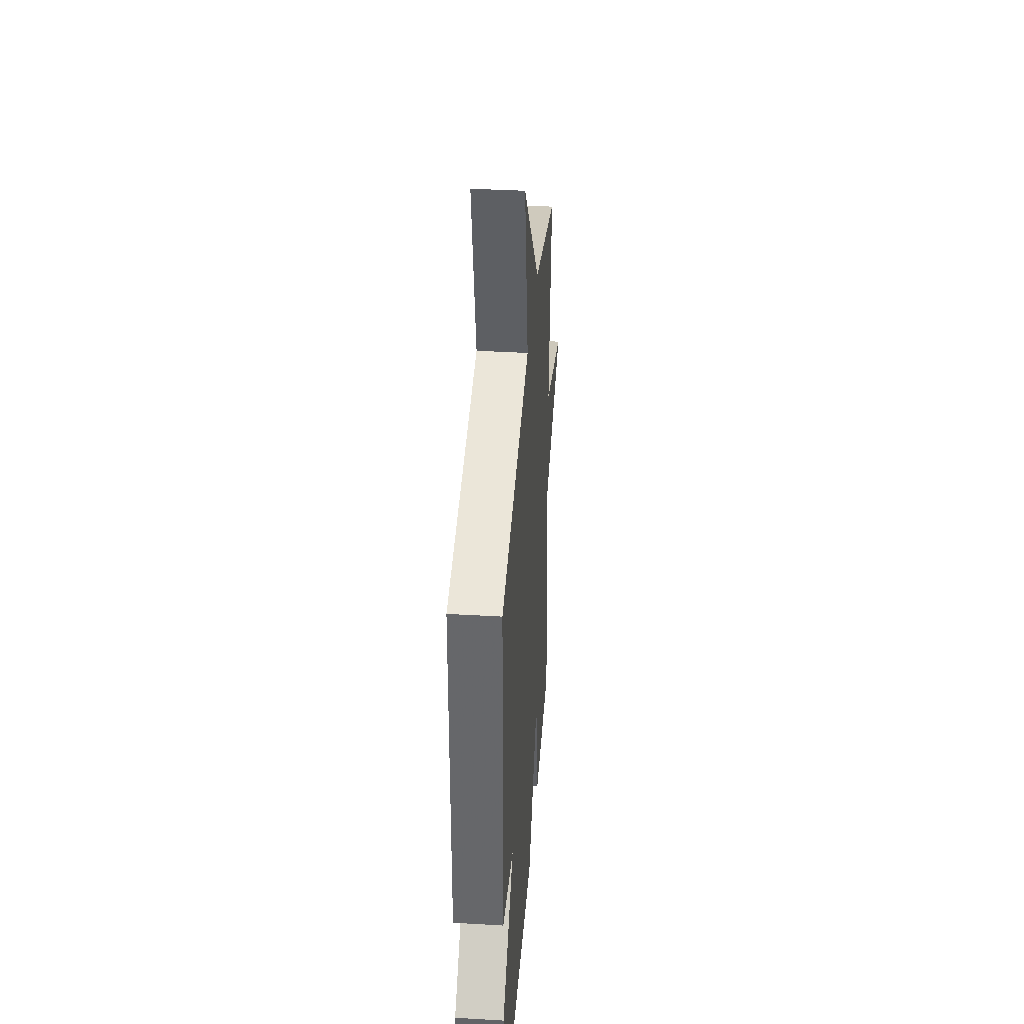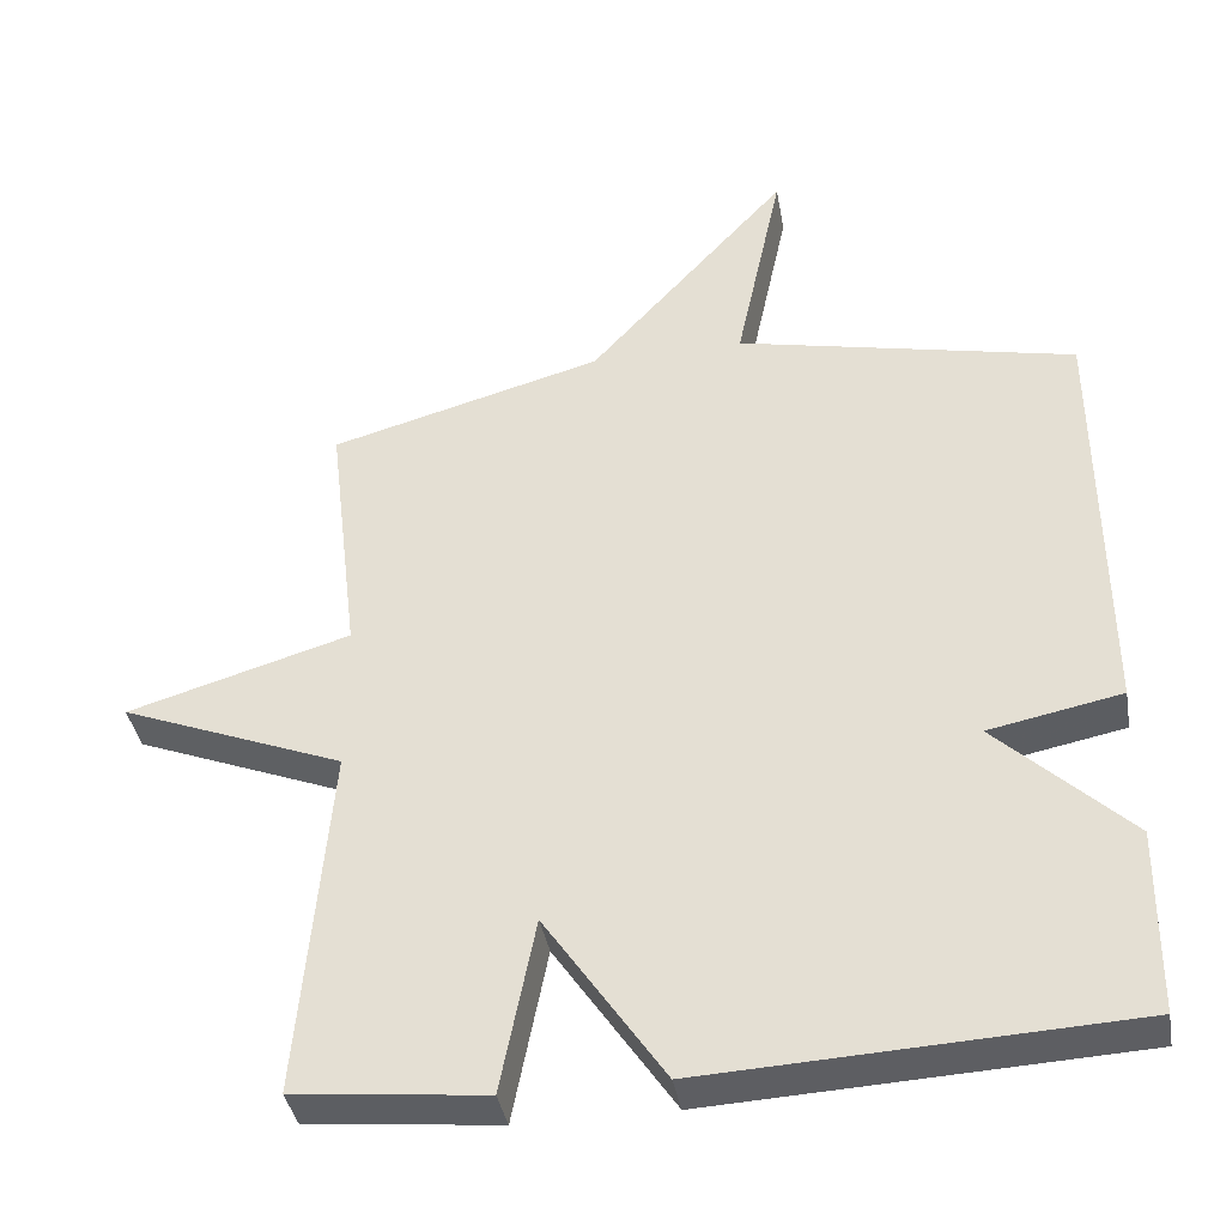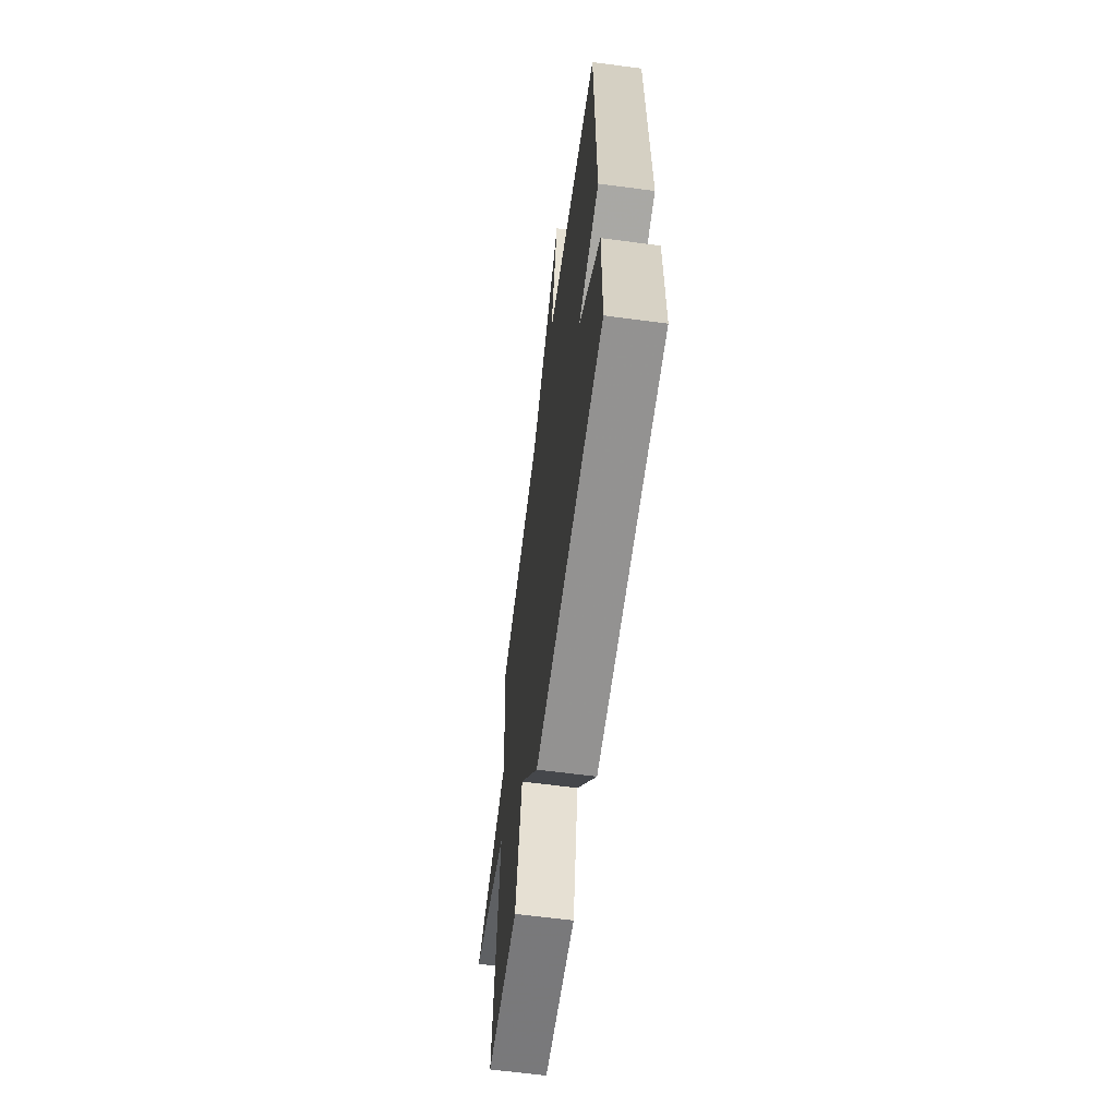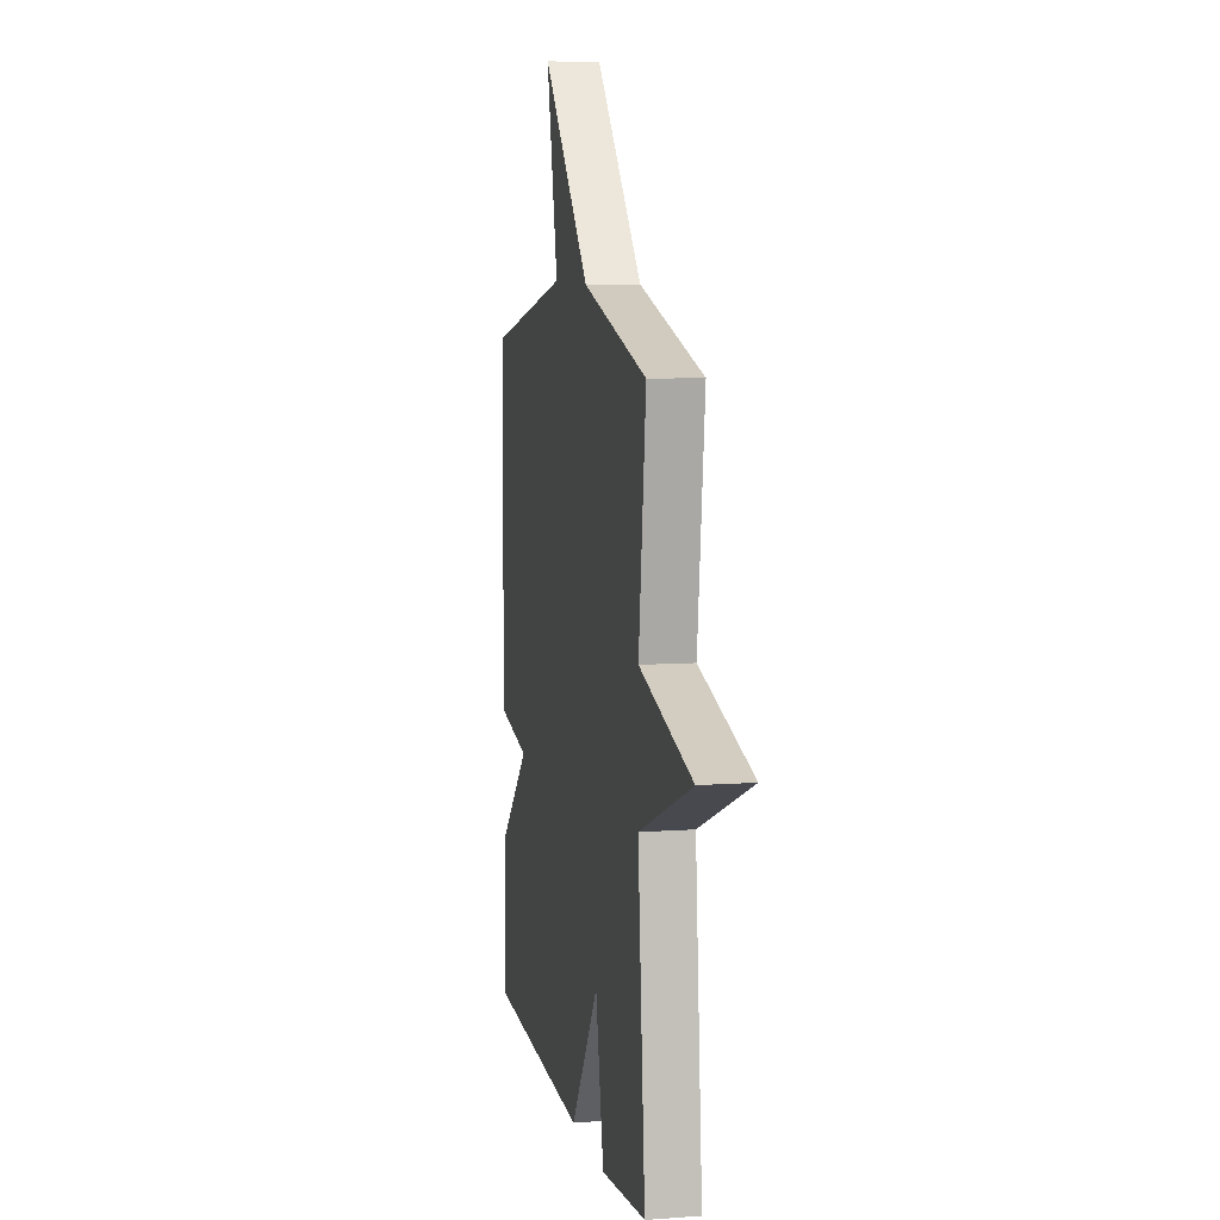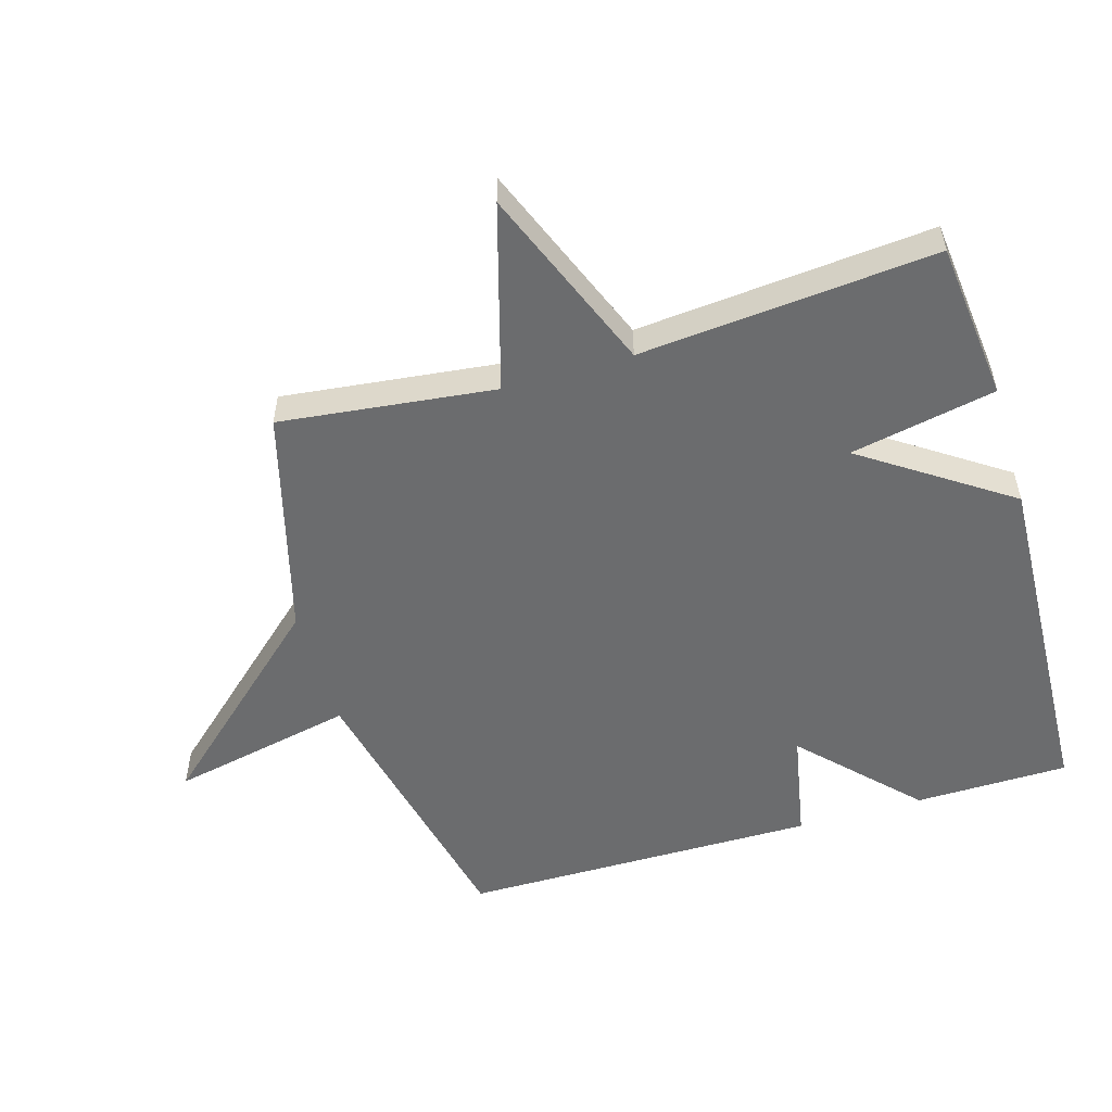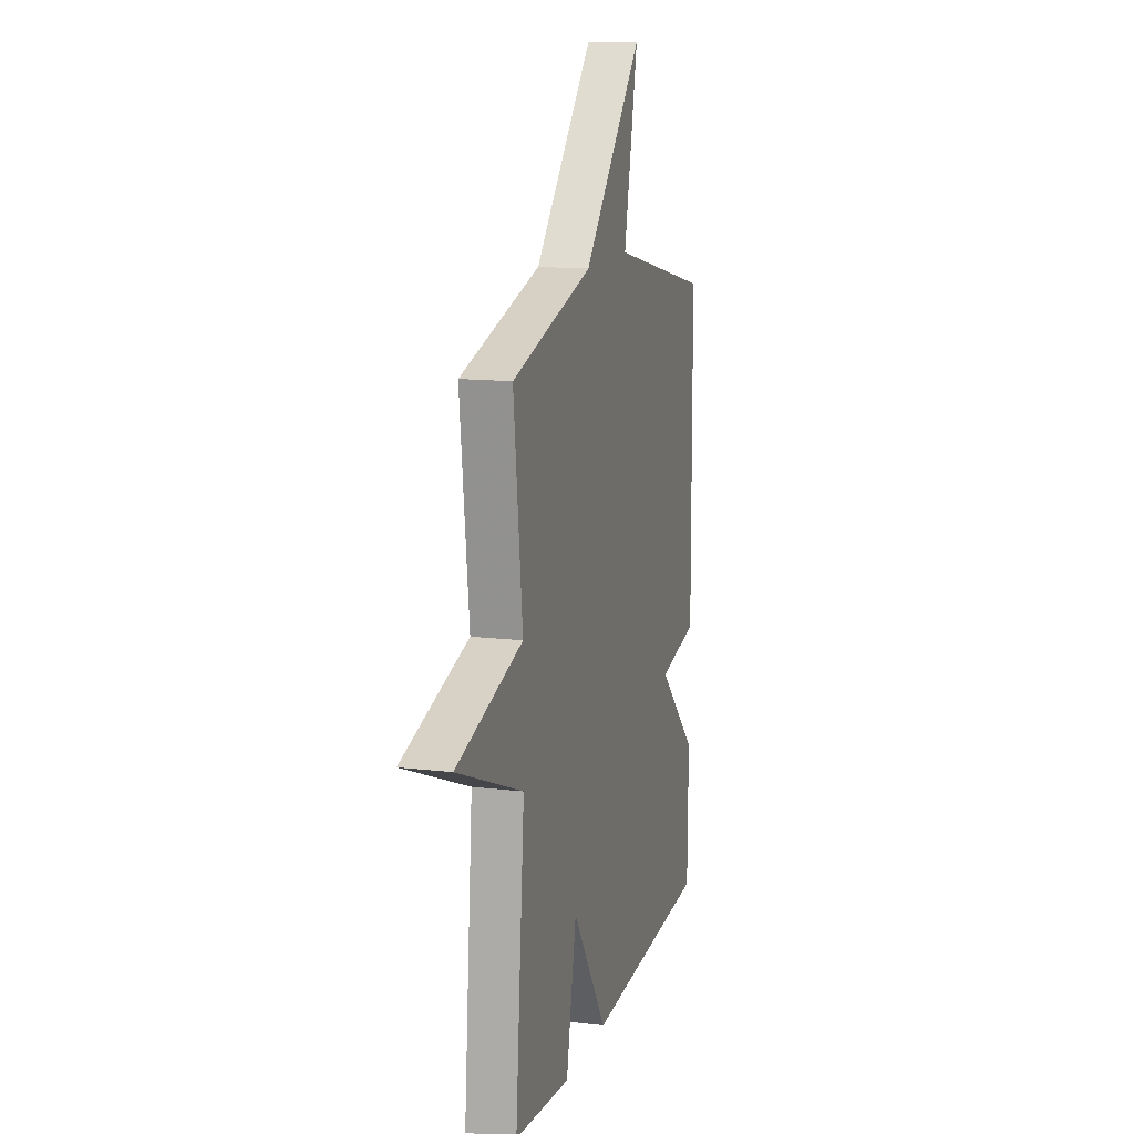
<metadata>
{"format":"obj","ext":"obj","renderer":"f3d","projection":"perspective","resolution":1024,"background":"white","views":[{"elev":37.8,"azim":-85.7,"up":"+Z"},{"elev":-39.0,"azim":-169.9,"up":"+Z"},{"elev":-63.8,"azim":-97.6,"up":"+Z"},{"elev":8.1,"azim":78.4,"up":"+Z"},{"elev":-53.6,"azim":106.6,"up":"+Y"},{"elev":13.2,"azim":105.4,"up":"+Z"}]}
</metadata>
<code>
v -0.5 0.07 0.5
v -0.057 0.07 0.597
v -0.118 0.07 0.886
v 0.143 0.07 0.597
v 0.5 0.07 0.5
v 0.46 0.07 0.163
v 0.751 0.07 0.078
v 0.46 0.07 -0.037
v 0.5 0.07 -0.5
v 0.251 0.07 -0.526
v 0.206 0.07 -0.298
v 0.051 0.07 -0.526
v -0.5 0.07 -0.5
v -0.503 0.07 -0.259
v -0.33 0.07 -0.093
v -0.503 0.07 -0.059
v -0.5 0 0.5
v -0.057 0 0.597
v -0.118 0 0.886
v 0.143 0 0.597
v 0.5 0 0.5
v 0.46 0 0.163
v 0.751 0 0.078
v 0.46 0 -0.037
v 0.5 0 -0.5
v 0.251 0 -0.526
v 0.206 0 -0.298
v 0.051 0 -0.526
v -0.5 0 -0.5
v -0.503 0 -0.259
v -0.33 0 -0.093
v -0.503 0 -0.059
f 15 16 1 2
f 13 14 15
f 12 13 15
f 11 12 15
f 11 15 2
f 8 9 10 11
f 2 3 4
f 11 2 4
f 8 11 4
f 6 7 8
f 6 8 4
f 4 5 6
f 18 17 32 31
f 31 30 29
f 31 29 28
f 31 28 27
f 18 31 27
f 27 26 25 24
f 20 19 18
f 20 18 27
f 20 27 24
f 24 23 22
f 20 24 22
f 22 21 20
f 1 17 18 2
f 2 18 19 3
f 3 19 20 4
f 4 20 21 5
f 5 21 22 6
f 6 22 23 7
f 7 23 24 8
f 8 24 25 9
f 9 25 26 10
f 10 26 27 11
f 11 27 28 12
f 12 28 29 13
f 13 29 30 14
f 14 30 31 15
f 15 31 32 16
f 16 32 17 1

</code>
